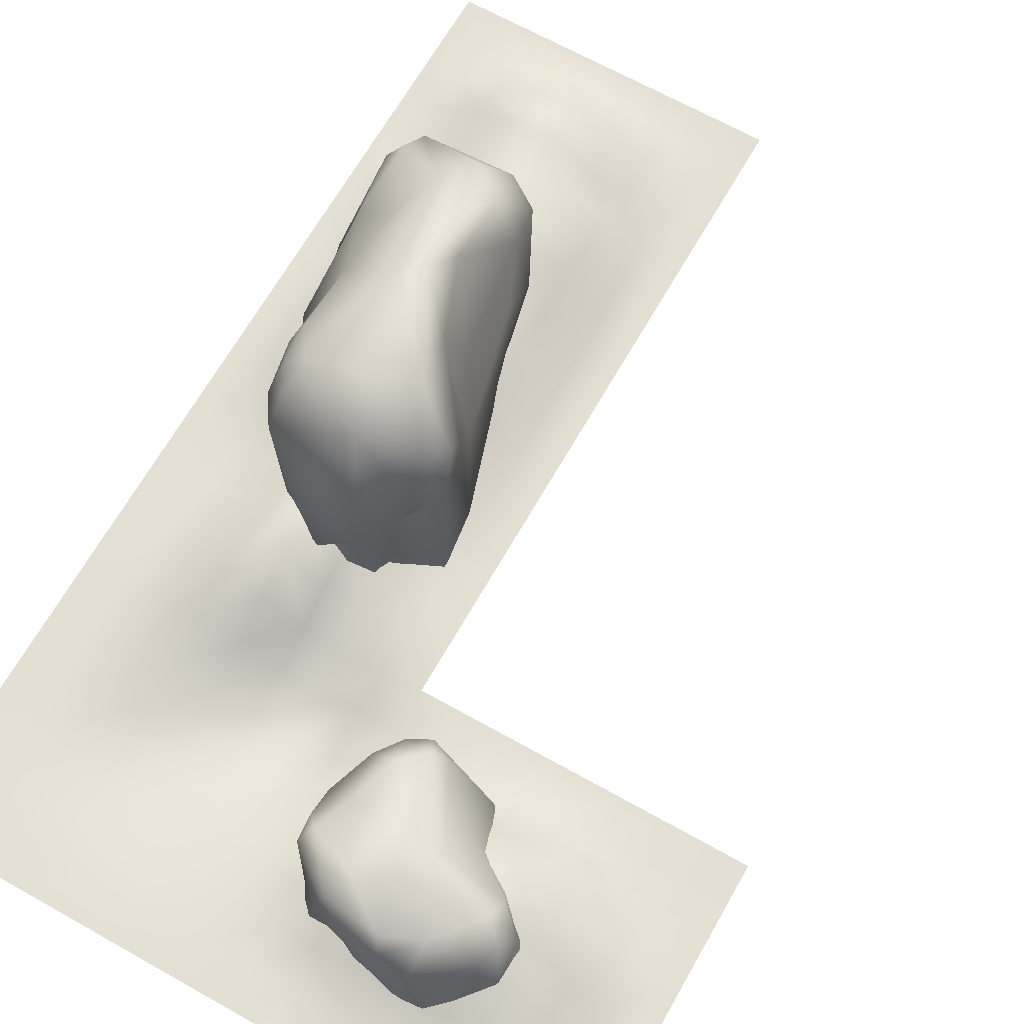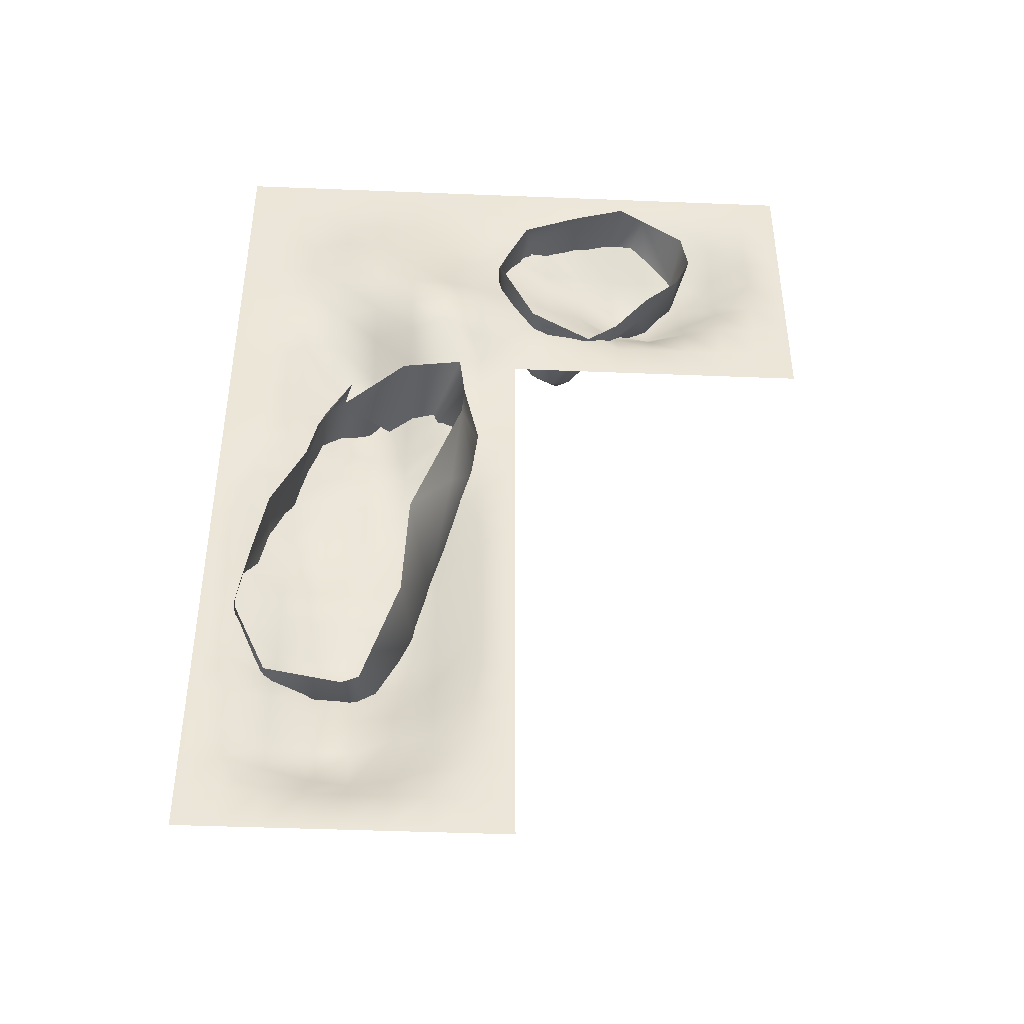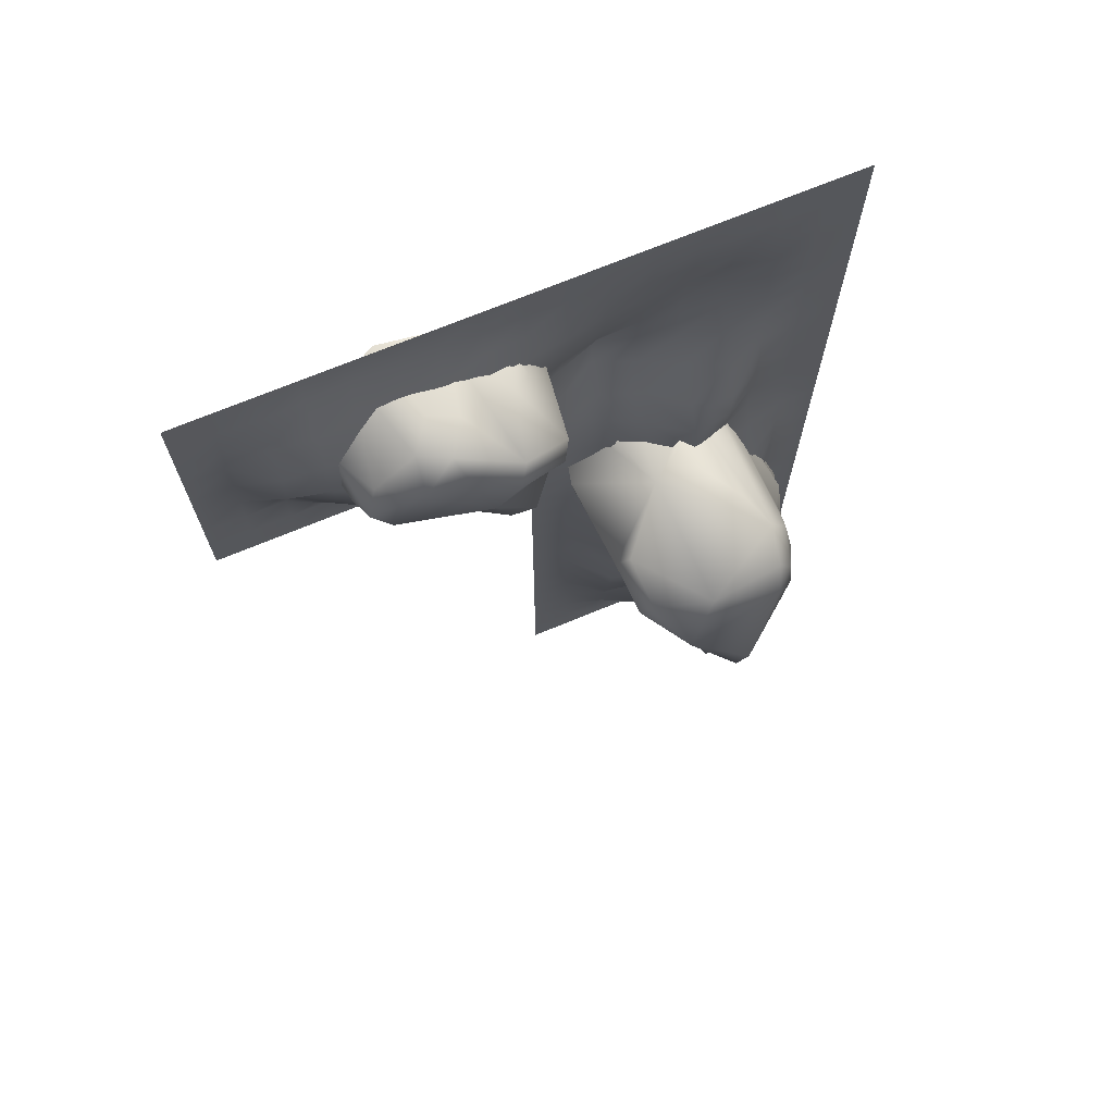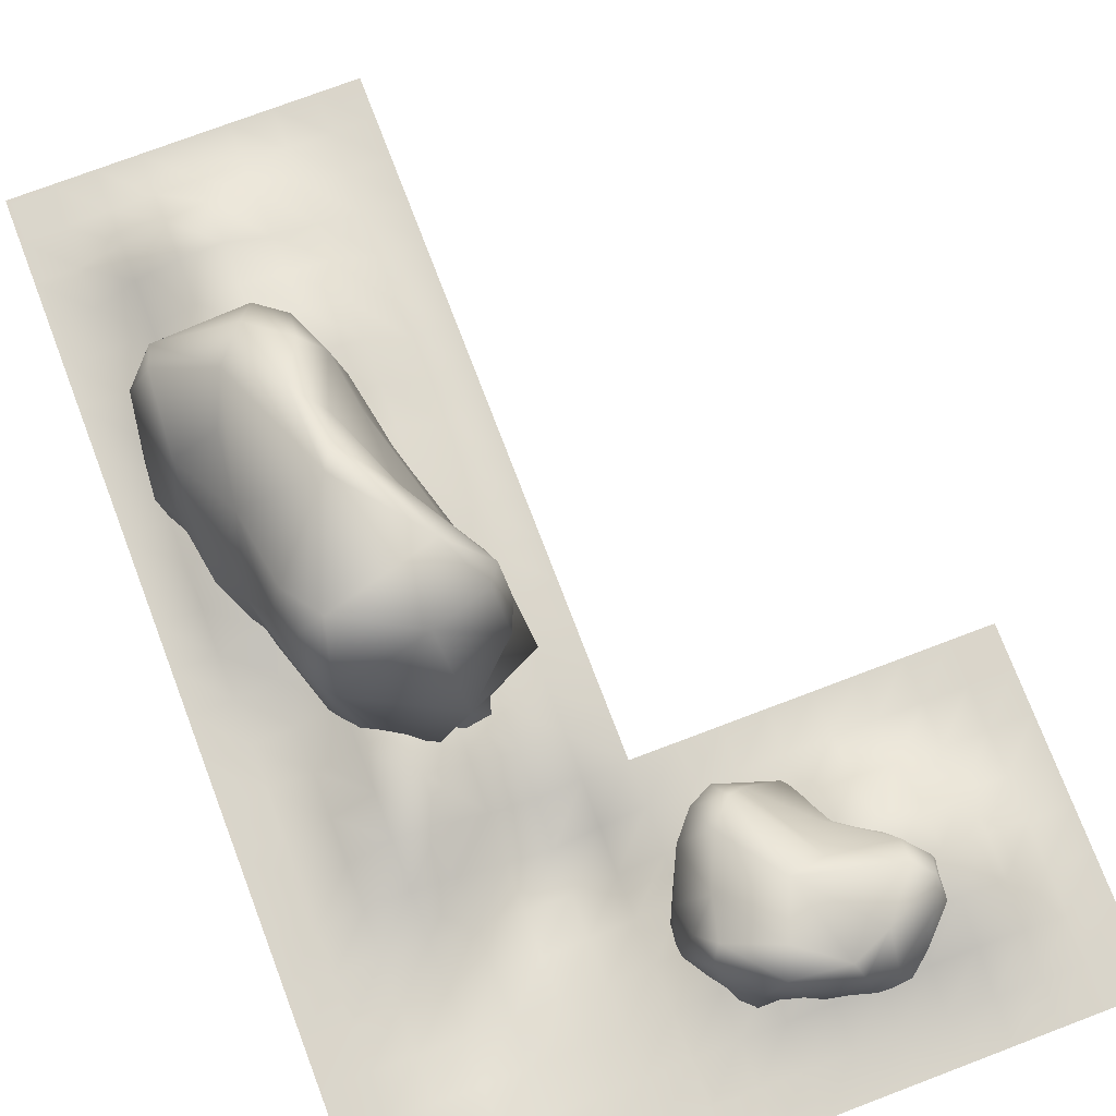
<metadata>
{"format":"obj","ext":"obj","renderer":"f3d","projection":"perspective","resolution":1024,"background":"white","views":[{"elev":66.3,"azim":29.5,"up":"+Y"},{"elev":-43.8,"azim":-2.7,"up":"+Z"},{"elev":71.0,"azim":157.5,"up":"+Z"},{"elev":74.2,"azim":-20.8,"up":"+Y"}]}
</metadata>
<code>
o l_4_Cube.019
v 517.7 146.5 11.96
v 560.7 -31.42 -32.72
v 443.9 -19.41 -149.5
v 406.2 152.9 103.4
v 522.5 123.2 -21.87
v 364 122.7 -151.6
v 416.1 127.7 123.7
v 464.4 148.5 78.2
v 528.1 110.8 75.39
v 263.9 96.66 -117.8
v 361.2 -34.82 113.1
v 392.8 -2.133 -169.1
v 337 179.5 56.31
v 278.2 134.5 -38.66
v 495.9 34.74 -70.26
v 557.8 88.05 7.317
v 236.8 -51.94 -2.588
v 366.6 -64.8 106.7
v 321.9 161.5 95.82
v 313.7 -10.49 -155.3
v 428.8 58.2 133.3
v 249.3 -11.43 -82.35
v 427.6 15.16 -159
v 329.1 111.9 -170.9
v 503.6 -36.96 141.1
v 233.2 68.1 -51.85
v 384.2 74.58 125.7
v 370.4 166.5 -21.49
v 261.5 153.9 22.17
v 341.2 141.5 -145.6
v 246.9 131.5 43.13
v 288.1 -38.15 -143.9
v 294.9 108.5 -153.9
v 574.3 -39.16 84.91
v 459.2 -62.16 140.8
v 461.7 105.5 124.1
v 502.4 -24.4 -78.35
v 425.4 140 -32.49
v 296.3 53.89 92.67
v 228.2 -54.22 -35.23
v 586.1 -36.14 20.31
v 561.3 42.49 63.68
v 264.5 28.56 65.32
v 224.3 -23.18 -2.345
v 285.6 -3.011 104.6
v 307.2 157.1 -108
v 275.3 -76.28 53.11
v 240.4 116.2 -1.91
v 545.4 131 34.62
v 441.6 83.97 -85.9
v 64.53 300.2 -431.1
v -106.9 214.4 -684.1
v 114.1 55.75 -744.6
v -199 -15.96 -858.2
v 9.267 -5.274 -992.7
v -44.07 -40.38 -405
v -132.7 139 -595.7
v -179.4 65.04 -752.1
v 69.28 -55.72 -846.5
v 91.72 73.84 -852.9
v -29.31 -125.5 -447.5
v 179.8 171.2 -468.1
v 154.5 -131.6 -387.6
v -181.9 127.6 -912.3
v -61.58 280.9 -449.8
v 164.8 206.7 -529.3
v -159.7 150.1 -796.2
v -89.03 282.8 -551.3
v -99.88 -84.63 -575.2
v 183.8 18.69 -516.9
v -137.9 162.2 -950.6
v 35.66 72.51 -348.7
v -45.25 167.9 -400.3
v 151.4 266 -465.5
v -149.7 182.5 -910.9
v 37.18 269.2 -853
v -85.49 277 -491.3
v -144.3 19.74 -960.7
v 8.774 352.1 -647.2
v -63.72 243.9 -859
v 91.88 91.59 -793
v 145.8 -42.99 -586.7
v 78.54 -76.12 -681.1
v 88.84 290.1 -622.7
v 145.9 103.9 -586.5
v 93.5 165.6 -669.6
v 5.272 293.7 -787
v -20.79 242.1 -907.3
v 110 328.1 -530.7
v 26.95 346.9 -681.7
v -162 94.8 -641.3
v -111.9 228.6 -539.2
v 83.41 101.7 -364.1
v 161 187.5 -421.5
v 57.25 -93.69 -361.2
v -75.65 -51.74 -445.8
v -18.45 4.25 -997.3
v 3.321 150.4 -962.6
v -70.09 221.8 -415.8
v -174.8 -64.06 -775.5
v -152.6 -85.73 -687
v -93.8 215.8 -791.5
v 72.3 185.8 -853.1
v 47.01 119.8 -942.7
v -99.29 218.7 -460
v 164.1 -109.8 -439.7
v 197.6 29.8 -431.2
v -118.5 4.862 -564.9
v -50.35 310.6 -490.8
v 171.2 254.6 -494.9
v 42.2 286.4 -741.1
v 159.2 -115.5 -494.3
v -85.79 -66.96 -490.4
v -22.87 -1.443 -392.2
v -201 21.97 -797.7
v -256 0 -1280
v -192 0 -1280
v -128 0 -1280
v -64 0 -1280
v 0 0 -1280
v 64 0 -1280
v 128 0 -1280
v 192 0 -1280
v 256 0 -1280
v -256 0 -1216
v -192 0 -1216
v -128 0.01741 -1216
v -64 1.712 -1216
v 0 0.4812 -1216
v 64 0 -1216
v 128 0 -1216
v 192 0 -1216
v 256 0 -1216
v -256 0 -1152
v -192 0.009141 -1152
v -128 26.75 -1152
v -64 55.46 -1152
v 0 65.97 -1152
v 64 50.55 -1152
v 128 18.76 -1152
v 192 0.5553 -1152
v 256 0 -1152
v -256 0 -1088
v -192 0.01706 -1088
v -128 44.96 -1088
v -64 65.92 -1088
v 0 68.55 -1088
v 64 32.96 -1088
v 128 25.71 -1088
v 192 0.007387 -1088
v 256 0 -1088
v -256 0 -1024
v -192 0.1648 -1024
v -128 15.74 -1024
v -64 59.55 -1024
v 0 68.48 -1024
v 64 56.22 -1024
v 128 42.73 -1024
v 192 0.1778 -1024
v 256 0 -1024
v -256 0 -960
v -192 0.4375 -960
v -128 52.49 -960
v -64 81.26 -960
v 0 81.94 -960
v 64 72.6 -960
v 128 50.58 -960
v 192 0.06292 -960
v 256 0 -960
v -256 0 -896
v -192 0.7488 -896
v -128 58.05 -896
v -64 86.69 -896
v 0 94.19 -896
v 64 74.48 -896
v 128 63.78 -896
v 192 0 -896
v 256 0 -896
v -256 0 -832
v -192 1.721 -832
v -128 45.93 -832
v -64 58.3 -832
v 0 68.39 -832
v 64 61.1 -832
v 128 54.72 -832
v 192 0 -832
v 256 0 -832
v -256 0 -768
v -64 58.59 -768
v 0 62.7 -768
v 128 57.05 -768
v 192 0 -768
v 256 0 -768
v -192 2.068 -768
v -128 47.35 -768
v 64 64.74 -768
v -256 0 -704
v -192 1.807 -704
v -128 66.83 -704
v -64 61.09 -704
v 0 62.49 -704
v 64 64.43 -704
v 128 54.02 -704
v 192 0 -704
v 256 0 -704
v -256 0 -640
v -192 2.581 -640
v -128 59.86 -640
v -64 42.85 -640
v 0 57.6 -640
v 64 70.34 -640
v 128 48.48 -640
v 192 0 -640
v 256 0 -640
v -256 0 -576
v -192 2.777 -576
v -128 45.01 -576
v -64 34.25 -576
v 0 54.74 -576
v 64 57.3 -576
v 128 38.33 -576
v 192 0 -576
v 256 0 -576
v -256 0 -512
v -192 0.6961 -512
v -128 18.58 -512
v -64 28.85 -512
v 0 56.09 -512
v 64 37.96 -512
v 128 24.3 -512
v 192 0 -512
v 256 0 -512
v -256 0 -448
v -192 0.003441 -448
v -128 3.49 -448
v -64 30.68 -448
v 0 59.39 -448
v 64 41.34 -448
v 128 5.041 -448
v 192 0 -448
v 256 0 -448
v -256 0 -384
v -192 0 -384
v -128 4.01 -384
v -64 43.79 -384
v 0 67.12 -384
v 64 42.2 -384
v 128 1.466 -384
v 192 -0.08894 -384
v 256 0 -384
v -256 0 -320
v -192 0 -320
v -128 6.024 -320
v -64 52.87 -320
v 0 64.42 -320
v 64 20.62 -320
v 128 -11.75 -320
v 192 -2.376 -320
v 256 -0.001377 -320
v -192 0 -256
v -128 9.636 -256
v 0 39.03 -256
v 128 -30.51 -256
v -256 0 256
v -256 0 192
v -256 0 128
v -256 0 64
v -256 0 3.9e-05
v -256 0 -64
v -256 0 -128
v -256 0 -192
v -256 0 -256
v -192 0 256
v -192 0 192
v -192 0 128
v -192 -0.007426 64
v -192 -0.08488 3.9e-05
v -192 -0.0233 -64
v -192 0 -128
v -192 0.002687 -192
v -128 0 256
v -128 0 192
v -128 -0.09656 128
v -128 -2.38 64
v -128 -5.228 3.9e-05
v -128 -2.848 -64
v -128 0.8696 -128
v -128 7.375 -192
v -64 0 256
v -64 -0.000147 192
v -64 -2.59 128
v -64 -18.21 64
v -64 -26.81 3.9e-05
v -64 -20.08 -64
v -64 -1.314 -128
v -64 27.48 -192
v -64 53.67 -256
v 1.5e-05 0 256
v 1.5e-05 -0.06908 192
v 0 -8.744 128
v 0 -18.13 64
v 0 -27.76 3.9e-05
v 0 -34.22 -64
v 0 -24.01 -128
v 0 -0.7348 -192
v 64 0 256
v 64 -0.1157 192
v 64 -9.261 128
v 64 -16.58 64
v 64 -27 3.9e-05
v 64 -39.67 -64
v 64 -44.53 -128
v 64 -33.35 -192
v 64 -5.879 -256
v 128 0 256
v 128 -0.006814 192
v 128 -3.466 128
v 128 -11.56 64
v 128 -22.58 3.9e-05
v 128 -38.66 -64
v 128 -62.88 -128
v 128 -59.29 -192
v 192 0 256
v 192 0 192
v 192 -0.1636 128
v 192 -1.502 64
v 192 -9.868 3.9e-05
v 192 -23.15 -64
v 192 -37.89 -128
v 192 -23.71 -192
v 192 -7.746 -256
v 256 0 256
v 256 7.547 64
v 256 11.02 3.9e-05
v 256 -10.95 -128
v 256 -3.277 -192
v 256 0 -256
v 256 0 192
v 256 0.08994 128
v 256 -4.844 -64
v 320 0 256
v 320 0.00452 192
v 320 6.315 128
v 320 44.3 64
v 320 44.23 3.9e-05
v 320 21.83 -64
v 320 2.955 -128
v 320 -0.08208 -192
v 320 0 -256
v 384 0 256
v 384 0.3066 192
v 384 21.36 128
v 384 48.67 64
v 384 51.82 3.9e-05
v 384 41.55 -64
v 384 9.808 -128
v 384 0.006659 -192
v 384 0 -256
v 448 0 256
v 448 0.5735 192
v 448 26.13 128
v 448 55.81 64
v 448 80.13 3.9e-05
v 448 80.11 -64
v 448 34.28 -128
v 448 0.4141 -192
v 448 0 -256
v 512 0 256
v 512 0.4917 192
v 512 26.3 128
v 512 55.98 64
v 512 85.81 3.9e-05
v 512 90.33 -64
v 512 36.57 -128
v 512 0.01803 -192
v 512 0 -256
v 576 0 256
v 576 3.785 192
v 576 33.27 128
v 576 50.42 64
v 576 63.05 3.9e-05
v 576 56.27 -64
v 576 14.76 -128
v 576 0.000228 -192
v 576 0 -256
v 640 0 256
v 640 5.795 192
v 640 24.17 128
v 640 45.94 64
v 640 48.76 3.9e-05
v 640 18.4 -64
v 640 0.1017 -128
v 640 0 -192
v 640 0 -256
v 704 0 256
v 704 0.07578 192
v 704 0.3823 128
v 704 0.4226 64
v 704 0.5681 3.9e-05
v 704 0.2912 -64
v 704 0 -128
v 704 0 -192
v 704 0 -256
v 768 0 256
v 768 0 192
v 768 0 128
v 768 0 64
v 768 0 3.9e-05
v 768 0 -64
v 768 0 -128
v 768 0 -192
v 768 0 -256
f 116 125 126 117
f 117 126 127 118
f 118 127 128 119
f 119 128 129 120
f 120 129 130 121
f 121 130 131 122
f 122 131 132 123
f 123 132 133 124
f 125 134 135 126
f 126 135 136 127
f 127 136 137 128
f 128 137 138 129
f 129 138 139 130
f 130 139 140 131
f 131 140 141 132
f 132 141 142 133
f 134 143 144 135
f 135 144 145 136
f 136 145 146 137
f 137 146 147 138
f 138 147 148 139
f 139 148 149 140
f 140 149 150 141
f 141 150 151 142
f 143 152 153 144
f 144 153 154 145
f 145 154 155 146
f 146 155 156 147
f 147 156 157 148
f 148 157 158 149
f 149 158 159 150
f 150 159 160 151
f 152 161 162 153
f 153 162 163 154
f 154 163 164 155
f 155 164 165 156
f 156 165 166 157
f 157 166 167 158
f 158 167 168 159
f 159 168 169 160
f 161 170 171 162
f 162 171 172 163
f 163 172 173 164
f 164 173 174 165
f 165 174 175 166
f 166 175 176 167
f 167 176 177 168
f 168 177 178 169
f 170 179 180 171
f 171 180 181 172
f 172 181 182 173
f 173 182 183 174
f 174 183 184 175
f 175 184 185 176
f 176 185 186 177
f 177 186 187 178
f 179 188 194 180
f 180 194 195 181
f 181 195 189 182
f 182 189 190 183
f 183 190 196 184
f 184 196 191 185
f 185 191 192 186
f 186 192 193 187
f 188 197 198 194
f 194 198 199 195
f 195 199 200 189
f 189 200 201 190
f 190 201 202 196
f 196 202 203 191
f 191 203 204 192
f 192 204 205 193
f 197 206 207 198
f 198 207 208 199
f 199 208 209 200
f 200 209 210 201
f 201 210 211 202
f 202 211 212 203
f 203 212 213 204
f 204 213 214 205
f 206 215 216 207
f 207 216 217 208
f 208 217 218 209
f 209 218 219 210
f 210 219 220 211
f 211 220 221 212
f 212 221 222 213
f 213 222 223 214
f 215 224 225 216
f 216 225 226 217
f 217 226 227 218
f 218 227 228 219
f 219 228 229 220
f 220 229 230 221
f 221 230 231 222
f 222 231 232 223
f 224 233 234 225
f 225 234 235 226
f 226 235 236 227
f 227 236 237 228
f 228 237 238 229
f 229 238 239 230
f 230 239 240 231
f 231 240 241 232
f 233 242 243 234
f 234 243 244 235
f 235 244 245 236
f 236 245 246 237
f 237 246 247 238
f 238 247 248 239
f 239 248 249 240
f 240 249 250 241
f 242 251 252 243
f 243 252 253 244
f 244 253 254 245
f 245 254 255 246
f 246 255 256 247
f 247 256 257 248
f 248 257 258 249
f 249 258 259 250
f 251 272 260 252
f 252 260 261 253
f 253 261 297 254
f 254 297 262 255
f 255 262 314 256
f 256 314 263 257
f 257 263 331 258
f 258 331 337 259
f 264 273 274 265
f 265 274 275 266
f 266 275 276 267
f 267 276 277 268
f 268 277 278 269
f 269 278 279 270
f 270 279 280 271
f 271 280 260 272
f 273 281 282 274
f 274 282 283 275
f 275 283 284 276
f 276 284 285 277
f 277 285 286 278
f 278 286 287 279
f 279 287 288 280
f 280 288 261 260
f 281 289 290 282
f 282 290 291 283
f 283 291 292 284
f 284 292 293 285
f 285 293 294 286
f 286 294 295 287
f 287 295 296 288
f 288 296 297 261
f 289 298 299 290
f 290 299 300 291
f 291 300 301 292
f 292 301 302 293
f 293 302 303 294
f 294 303 304 295
f 295 304 305 296
f 296 305 262 297
f 298 306 307 299
f 299 307 308 300
f 300 308 309 301
f 301 309 310 302
f 302 310 311 303
f 303 311 312 304
f 304 312 313 305
f 305 313 314 262
f 306 315 316 307
f 307 316 317 308
f 308 317 318 309
f 309 318 319 310
f 310 319 320 311
f 311 320 321 312
f 312 321 322 313
f 313 322 263 314
f 315 323 324 316
f 316 324 325 317
f 317 325 326 318
f 318 326 327 319
f 319 327 328 320
f 320 328 329 321
f 321 329 330 322
f 322 330 331 263
f 323 332 338 324
f 324 338 339 325
f 325 339 333 326
f 326 333 334 327
f 327 334 340 328
f 328 340 335 329
f 329 335 336 330
f 330 336 337 331
f 332 341 342 338
f 338 342 343 339
f 339 343 344 333
f 333 344 345 334
f 334 345 346 340
f 340 346 347 335
f 335 347 348 336
f 336 348 349 337
f 341 350 351 342
f 342 351 352 343
f 343 352 353 344
f 344 353 354 345
f 345 354 355 346
f 346 355 356 347
f 347 356 357 348
f 348 357 358 349
f 350 359 360 351
f 351 360 361 352
f 352 361 362 353
f 353 362 363 354
f 354 363 364 355
f 355 364 365 356
f 356 365 366 357
f 357 366 367 358
f 359 368 369 360
f 360 369 370 361
f 361 370 371 362
f 362 371 372 363
f 363 372 373 364
f 364 373 374 365
f 365 374 375 366
f 366 375 376 367
f 368 377 378 369
f 369 378 379 370
f 370 379 380 371
f 371 380 381 372
f 372 381 382 373
f 373 382 383 374
f 374 383 384 375
f 375 384 385 376
f 377 386 387 378
f 378 387 388 379
f 379 388 389 380
f 380 389 390 381
f 381 390 391 382
f 382 391 392 383
f 383 392 393 384
f 384 393 394 385
f 386 395 396 387
f 387 396 397 388
f 388 397 398 389
f 389 398 399 390
f 390 399 400 391
f 391 400 401 392
f 392 401 402 393
f 393 402 403 394
f 395 404 405 396
f 396 405 406 397
f 397 406 407 398
f 398 407 408 399
f 399 408 409 400
f 400 409 410 401
f 401 410 411 402
f 402 411 412 403
f 48 44 31
f 21 27 11
f 6 24 30
f 50 23 6
f 43 39 31
f 20 32 33
f 40 17 44
f 1 38 28
f 11 39 45
f 1 8 49
f 16 49 42
f 22 26 10
f 45 39 43
f 44 43 31
f 47 18 45
f 11 45 18
f 20 12 32
f 12 20 24
f 23 12 24
f 5 15 50
f 15 23 50
f 30 24 33
f 29 13 14
f 29 14 48
f 19 4 13
f 14 28 46
f 25 34 42 9
f 31 19 29
f 26 44 48
f 5 1 49
f 25 21 35
f 27 7 19
f 30 46 28 38
f 15 2 37
f 6 23 24
f 32 40 22
f 42 49 9
f 34 41 16 42
f 19 39 11 27
f 21 7 27
f 38 1 5
f 8 36 9 49
f 40 44 26
f 22 40 26
f 43 44 47 45
f 36 7 21
f 9 36 25
f 18 35 11
f 2 16 41
f 2 15 16
f 15 5 16
f 14 26 48
f 10 26 14
f 29 48 31
f 24 20 33
f 33 10 46
f 17 47 44
f 37 3 23 15
f 28 13 4 8
f 46 30 33
f 29 19 13
f 14 46 10
f 8 1 28
f 6 30 38 50
f 14 13 28
f 23 3 12
f 11 35 21
f 31 39 19
f 22 10 33 32
f 7 36 8 4
f 16 5 49
f 25 36 21
f 19 7 4
f 38 5 50
f 104 98 76
f 101 69 108
f 71 80 88
f 113 61 96
f 84 66 85
f 88 80 87
f 111 76 87
f 84 89 110
f 111 87 90
f 80 52 79
f 93 99 73
f 107 62 93
f 107 93 106
f 60 81 53
f 103 76 111
f 58 101 91
f 51 109 65
f 73 99 114
f 55 97 98
f 98 71 88
f 56 96 61
f 91 108 57
f 92 77 68
f 92 105 77
f 79 109 89
f 109 68 77
f 84 110 66
f 74 89 51
f 85 66 70
f 53 85 70
f 82 70 112
f 83 82 112
f 59 60 53
f 59 55 60
f 83 59 53
f 86 84 85
f 62 94 93
f 114 56 95
f 115 58 64
f 54 100 115
f 79 90 87 80
f 72 73 114
f 94 74 51
f 94 62 110 74
f 86 103 111
f 113 108 69
f 82 53 70
f 90 79 89
f 79 68 109
f 52 91 57
f 108 91 101
f 105 99 65 77
f 114 99 56
f 64 58 67
f 71 78 64
f 58 115 101
f 60 55 104
f 81 60 103
f 60 104 103
f 102 75 67
f 80 75 102
f 80 71 75
f 80 102 52
f 102 67 52
f 115 100 101
f 51 65 99
f 107 106 112 70
f 78 54 64
f 75 71 64
f 75 64 67
f 106 93 63
f 62 107 70 66
f 66 110 62
f 108 96 105 57
f 72 93 73
f 92 68 52 57
f 92 57 105
f 52 67 91
f 91 67 58
f 79 52 68
f 51 89 109
f 111 90 84
f 110 89 74
f 84 90 89
f 76 98 88
f 76 88 87
f 81 86 85
f 53 81 85
f 96 108 113
f 51 99 93 94
f 83 53 82
f 86 111 84
f 86 81 103
f 95 63 93 114
f 96 56 99 105
f 93 72 114
f 97 71 98
f 97 78 71
f 54 115 64
f 65 109 77
f 103 104 76
f 55 98 104

</code>
